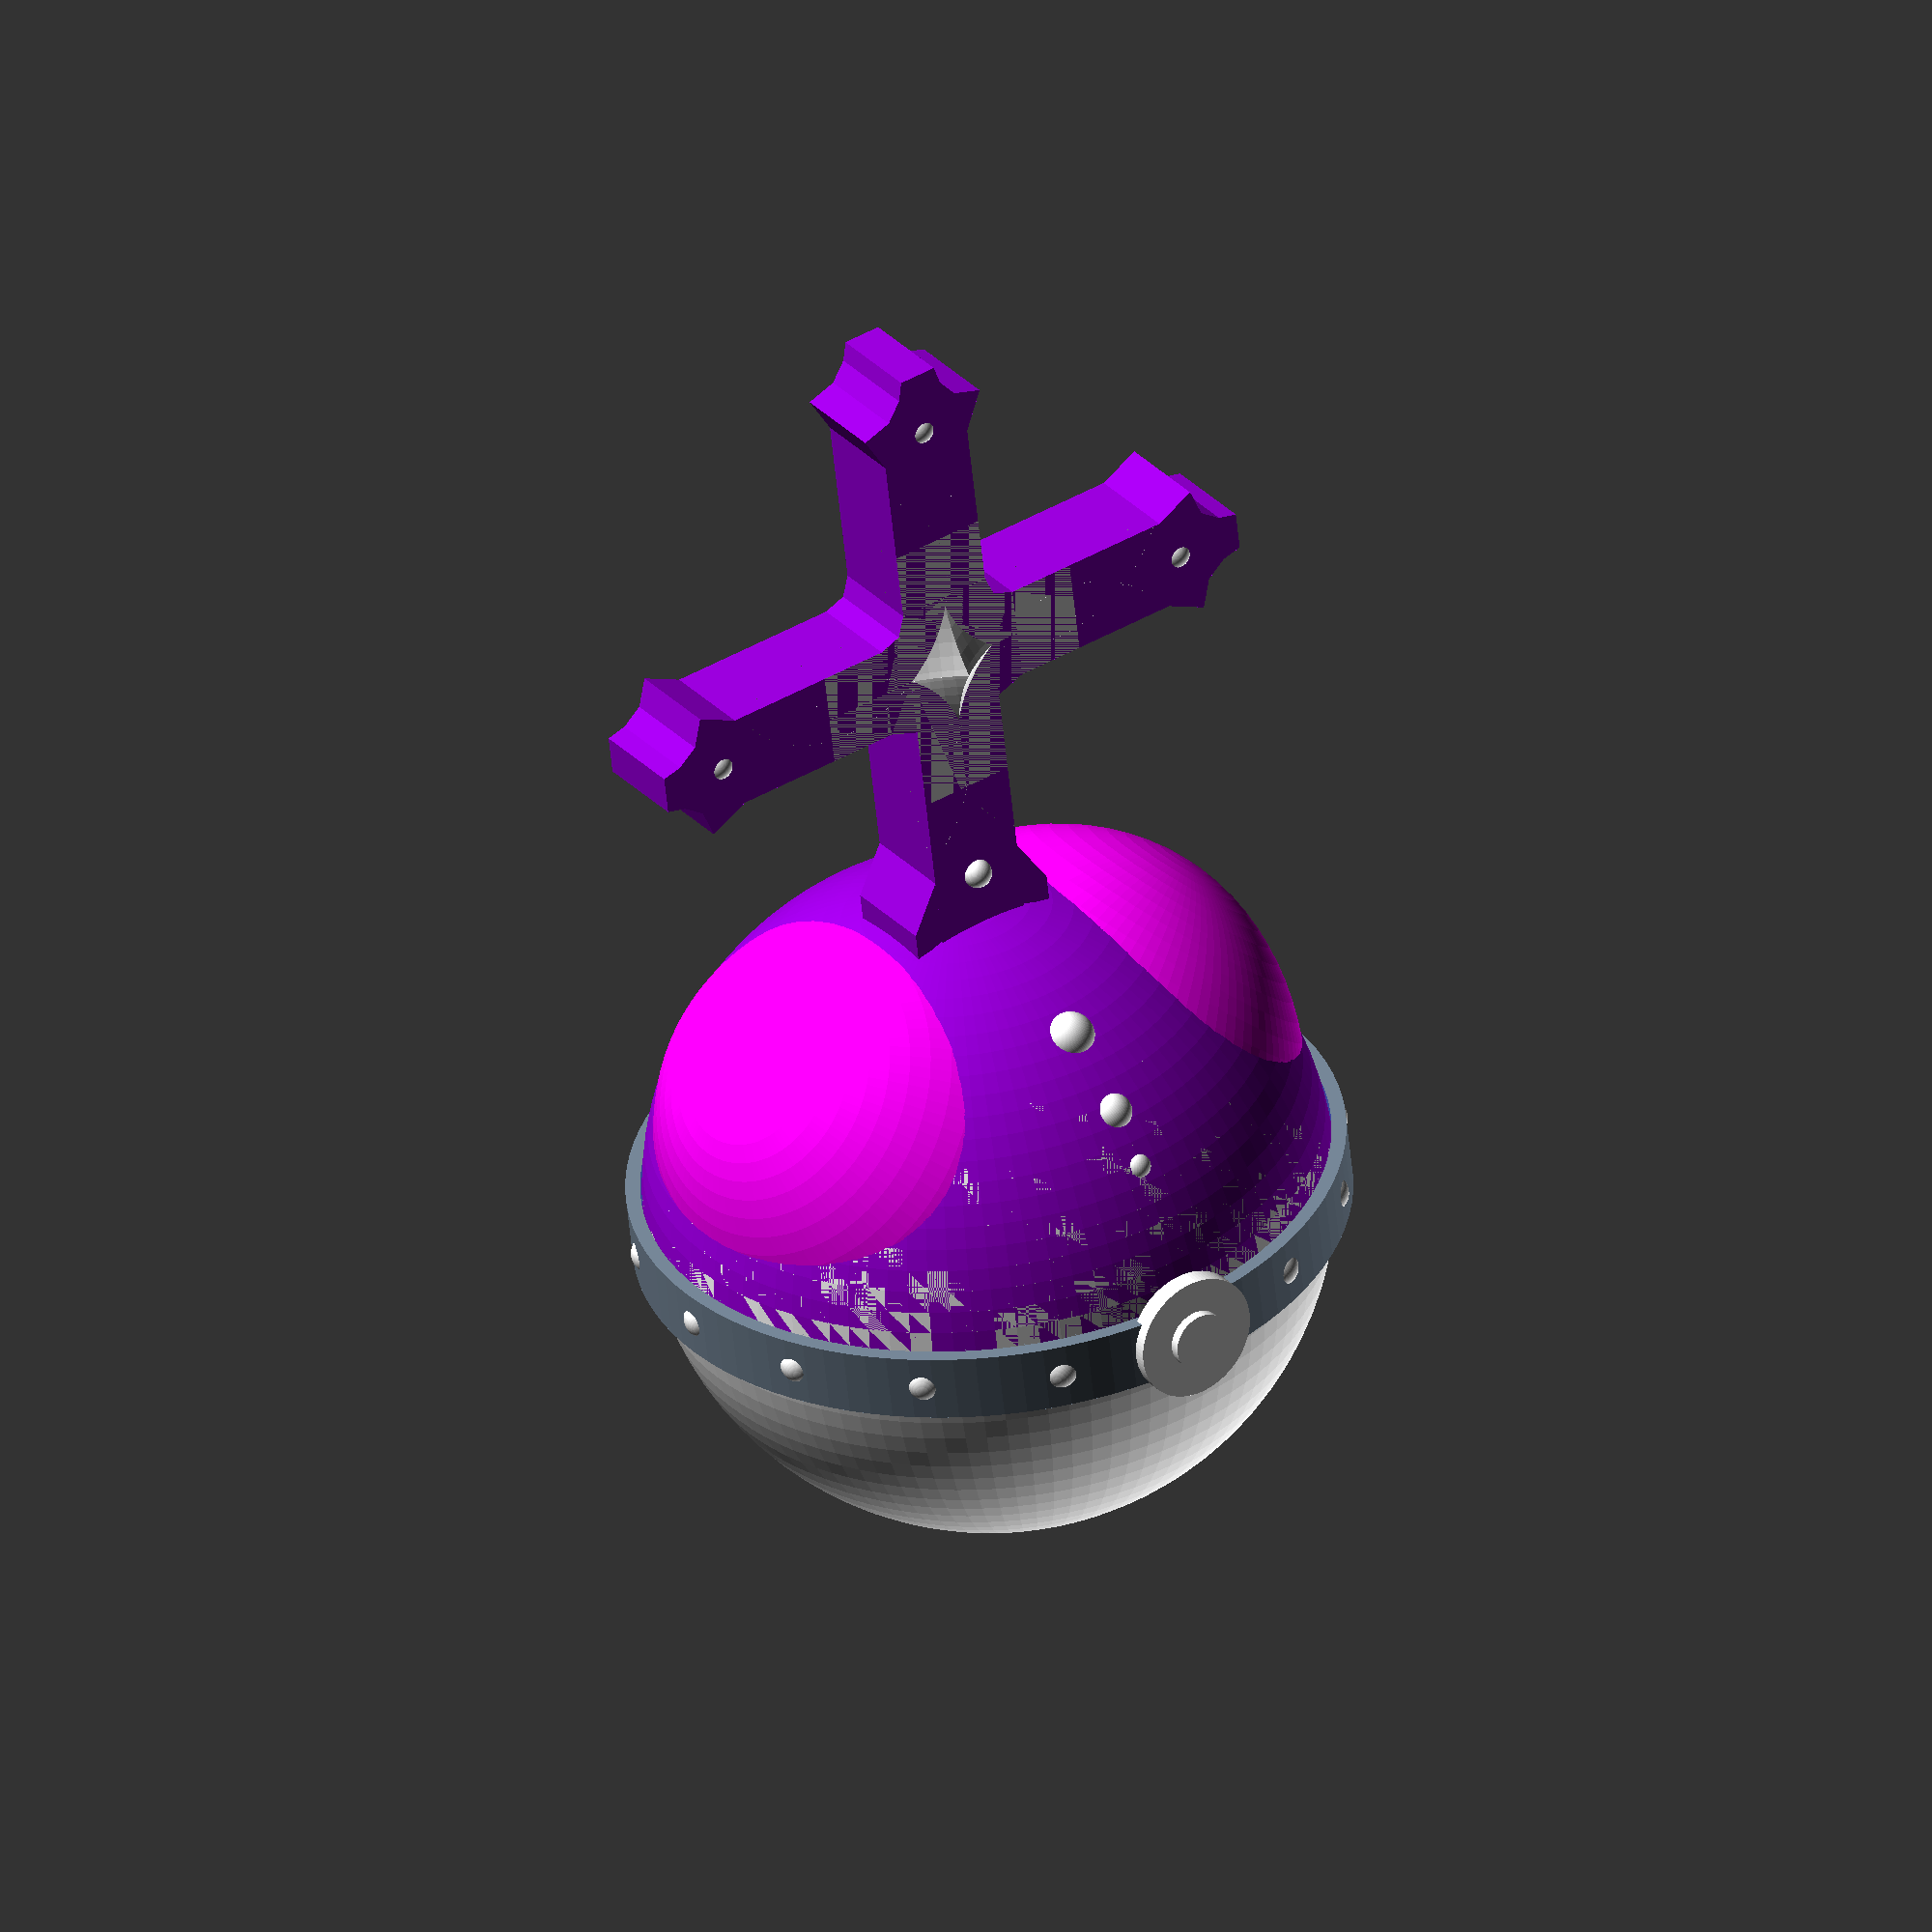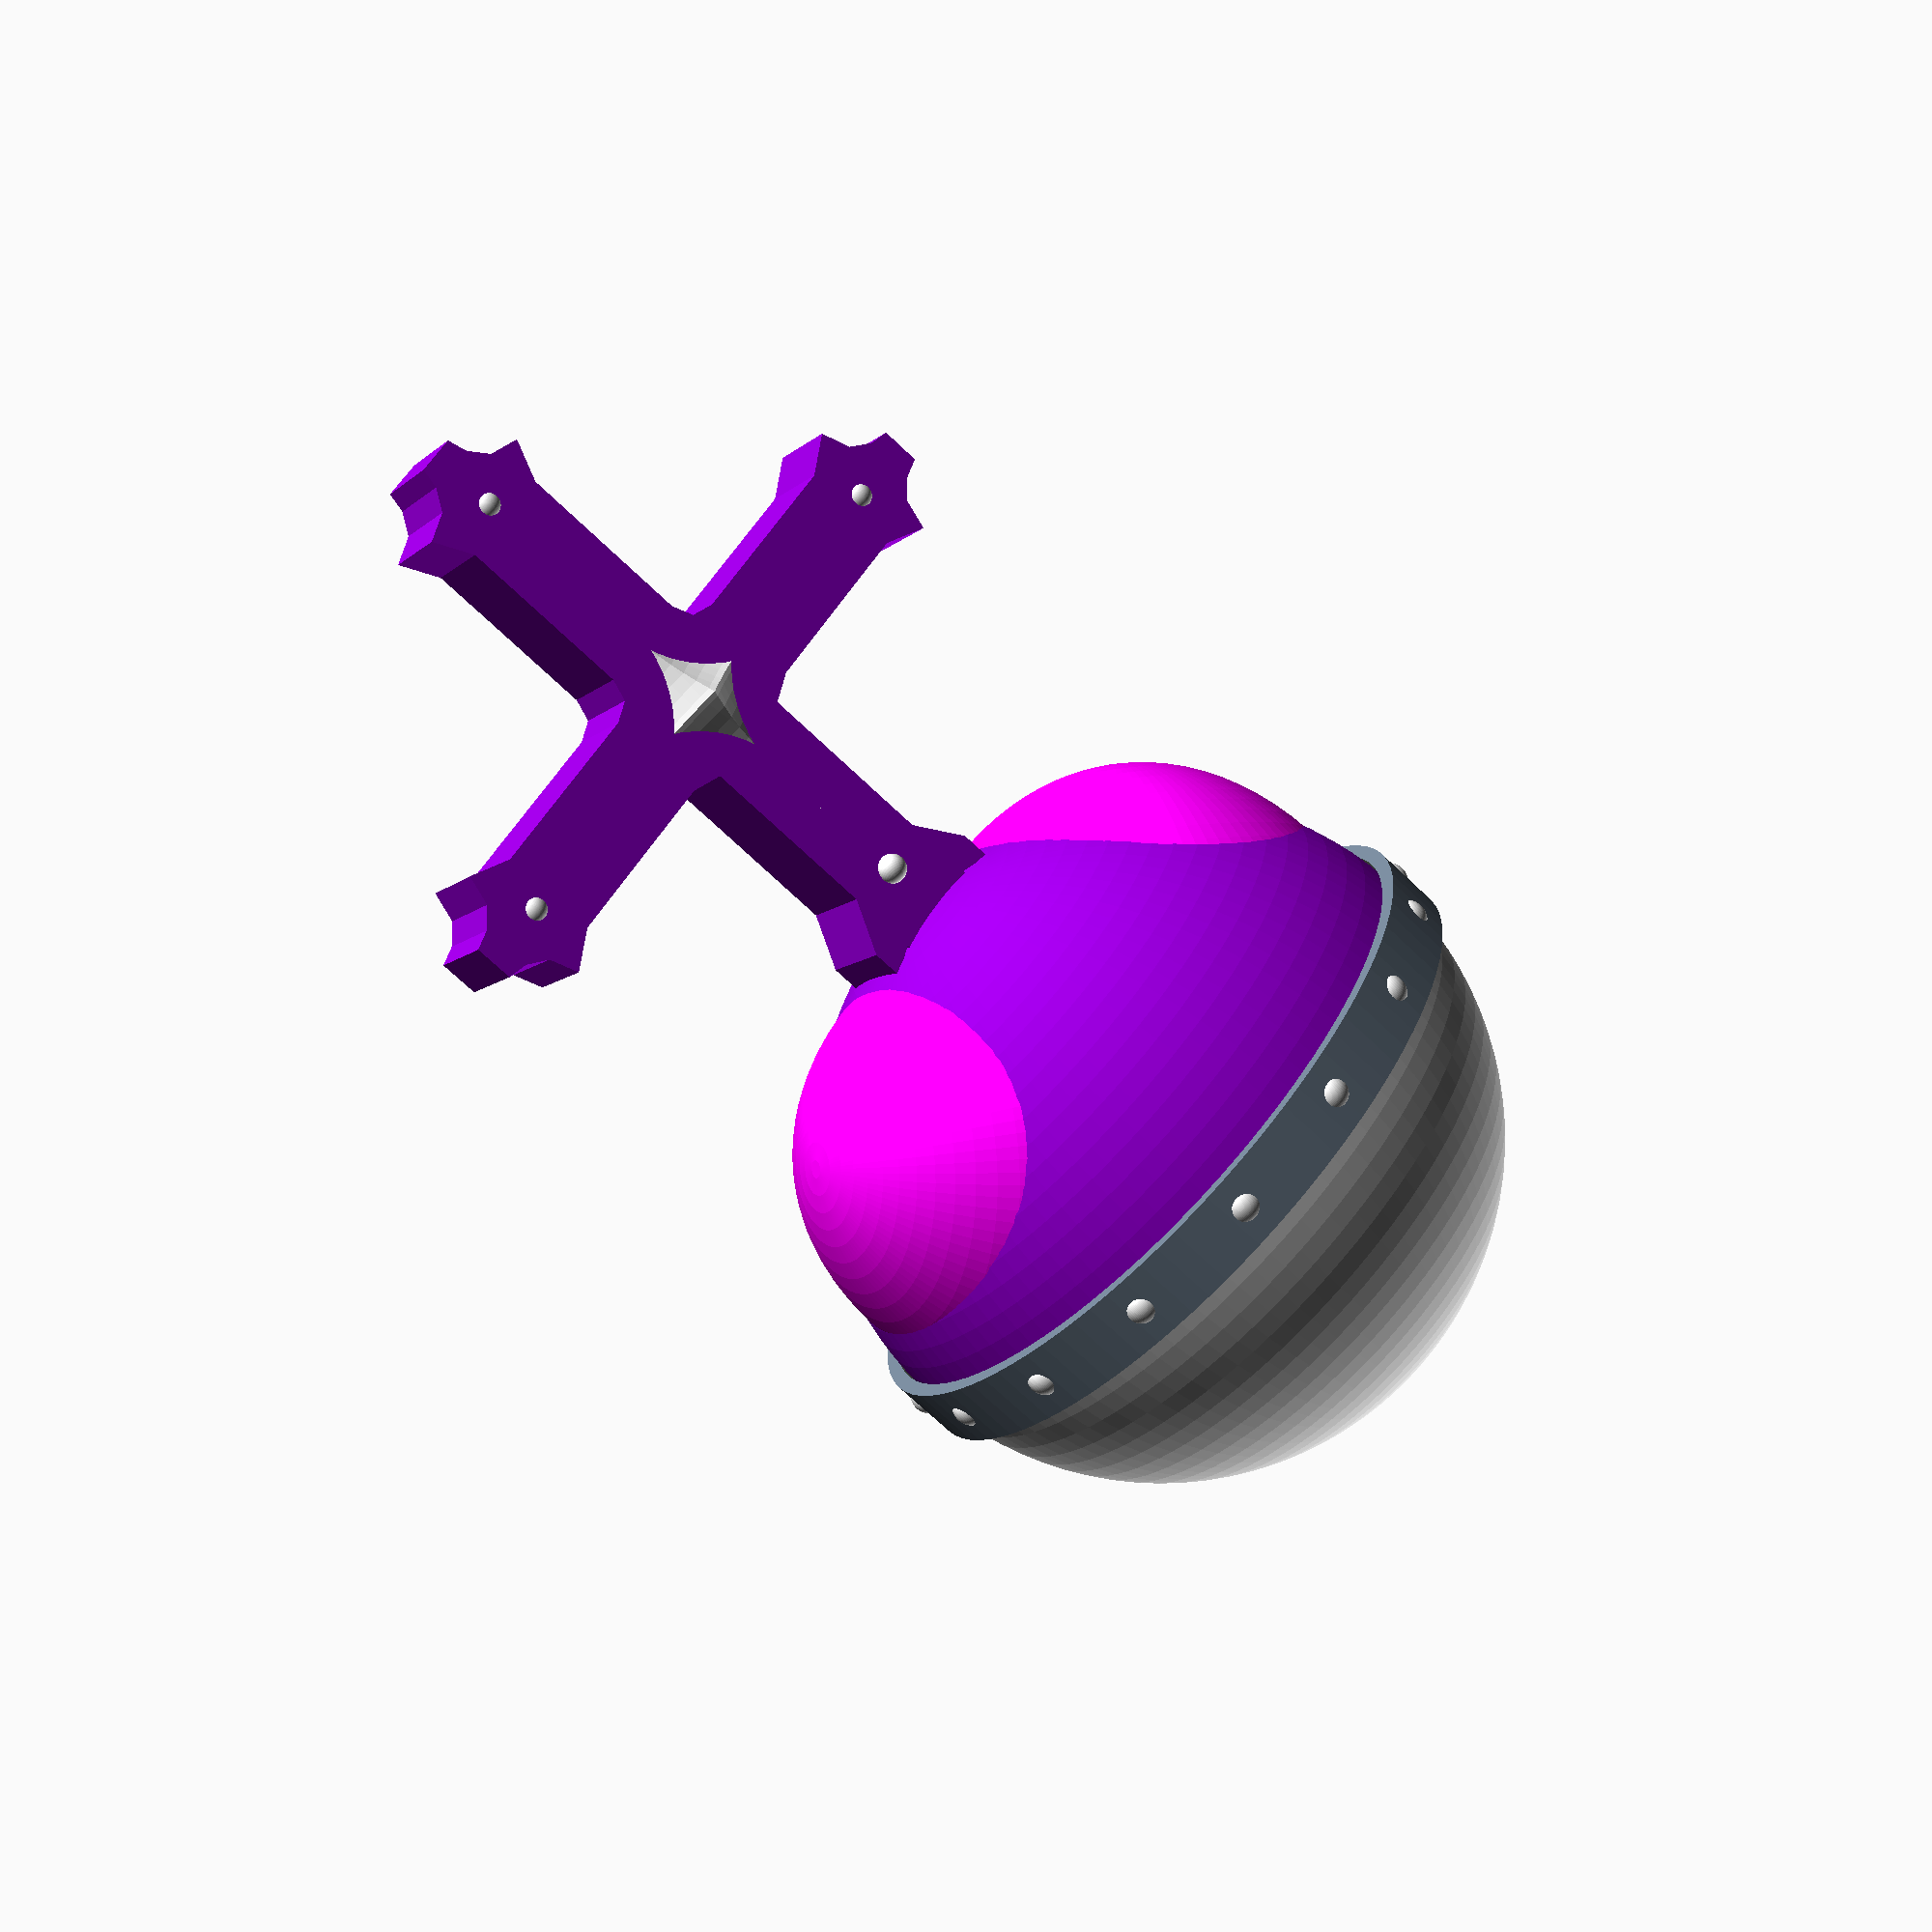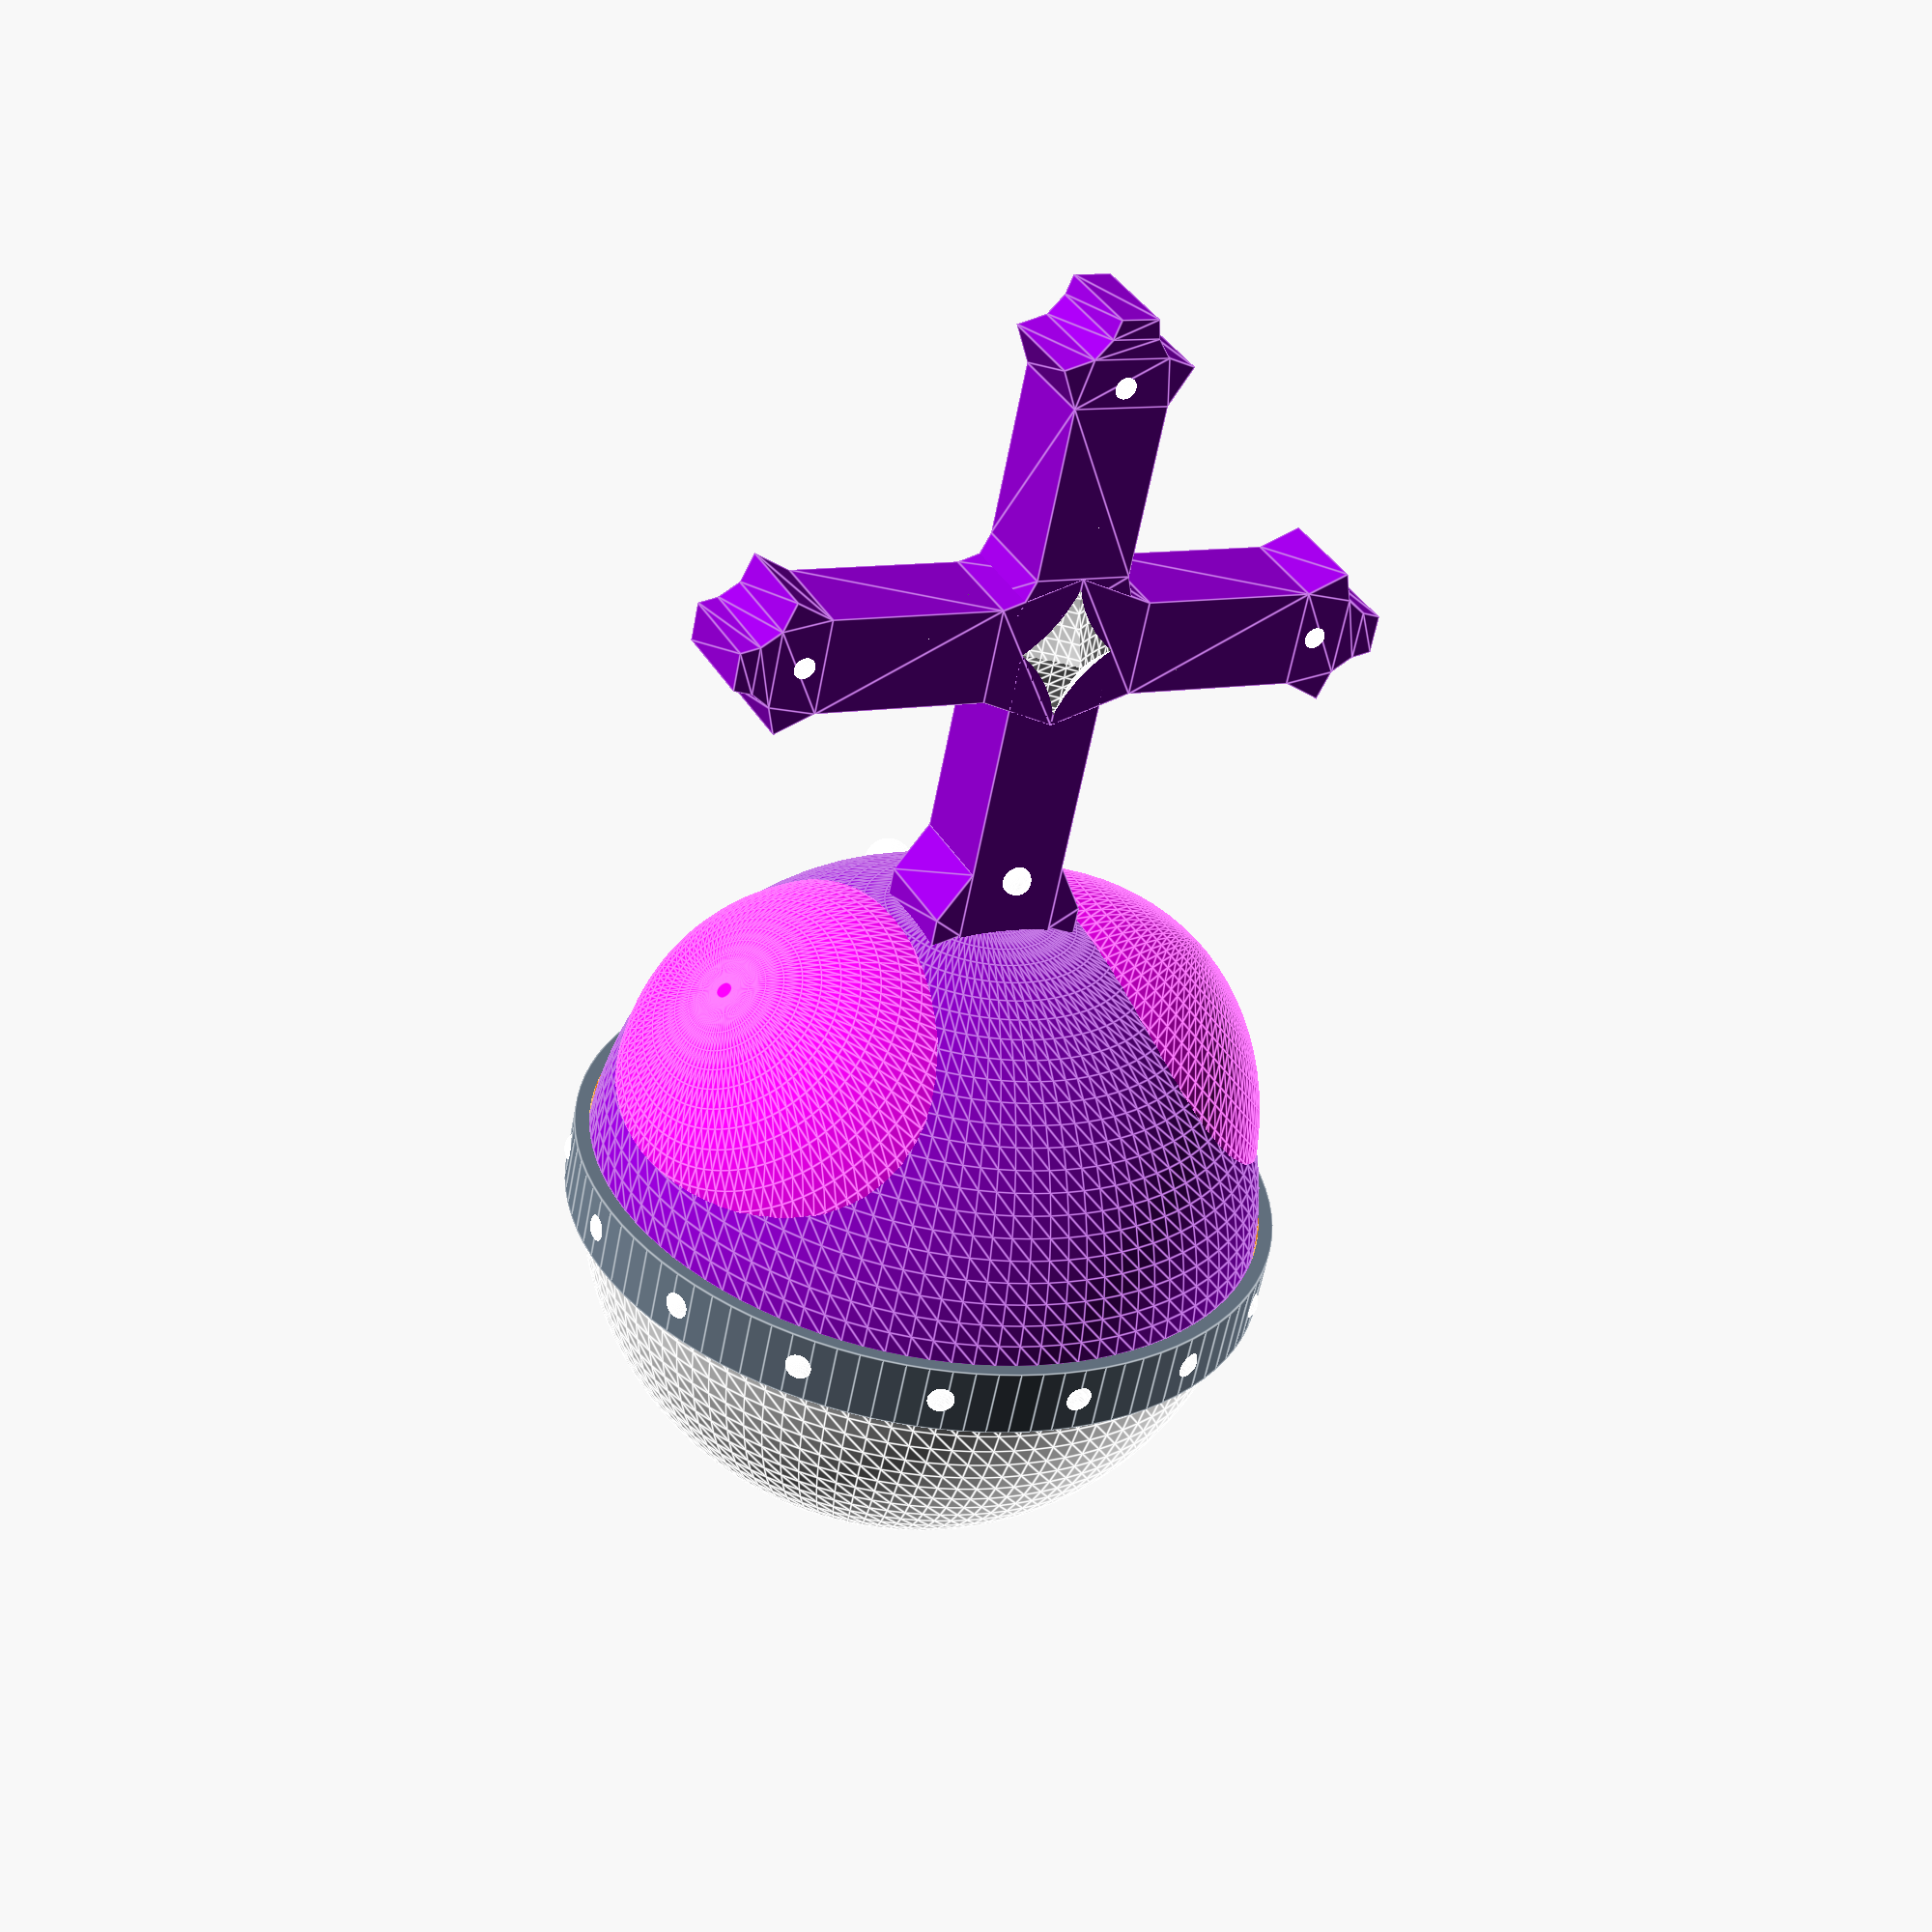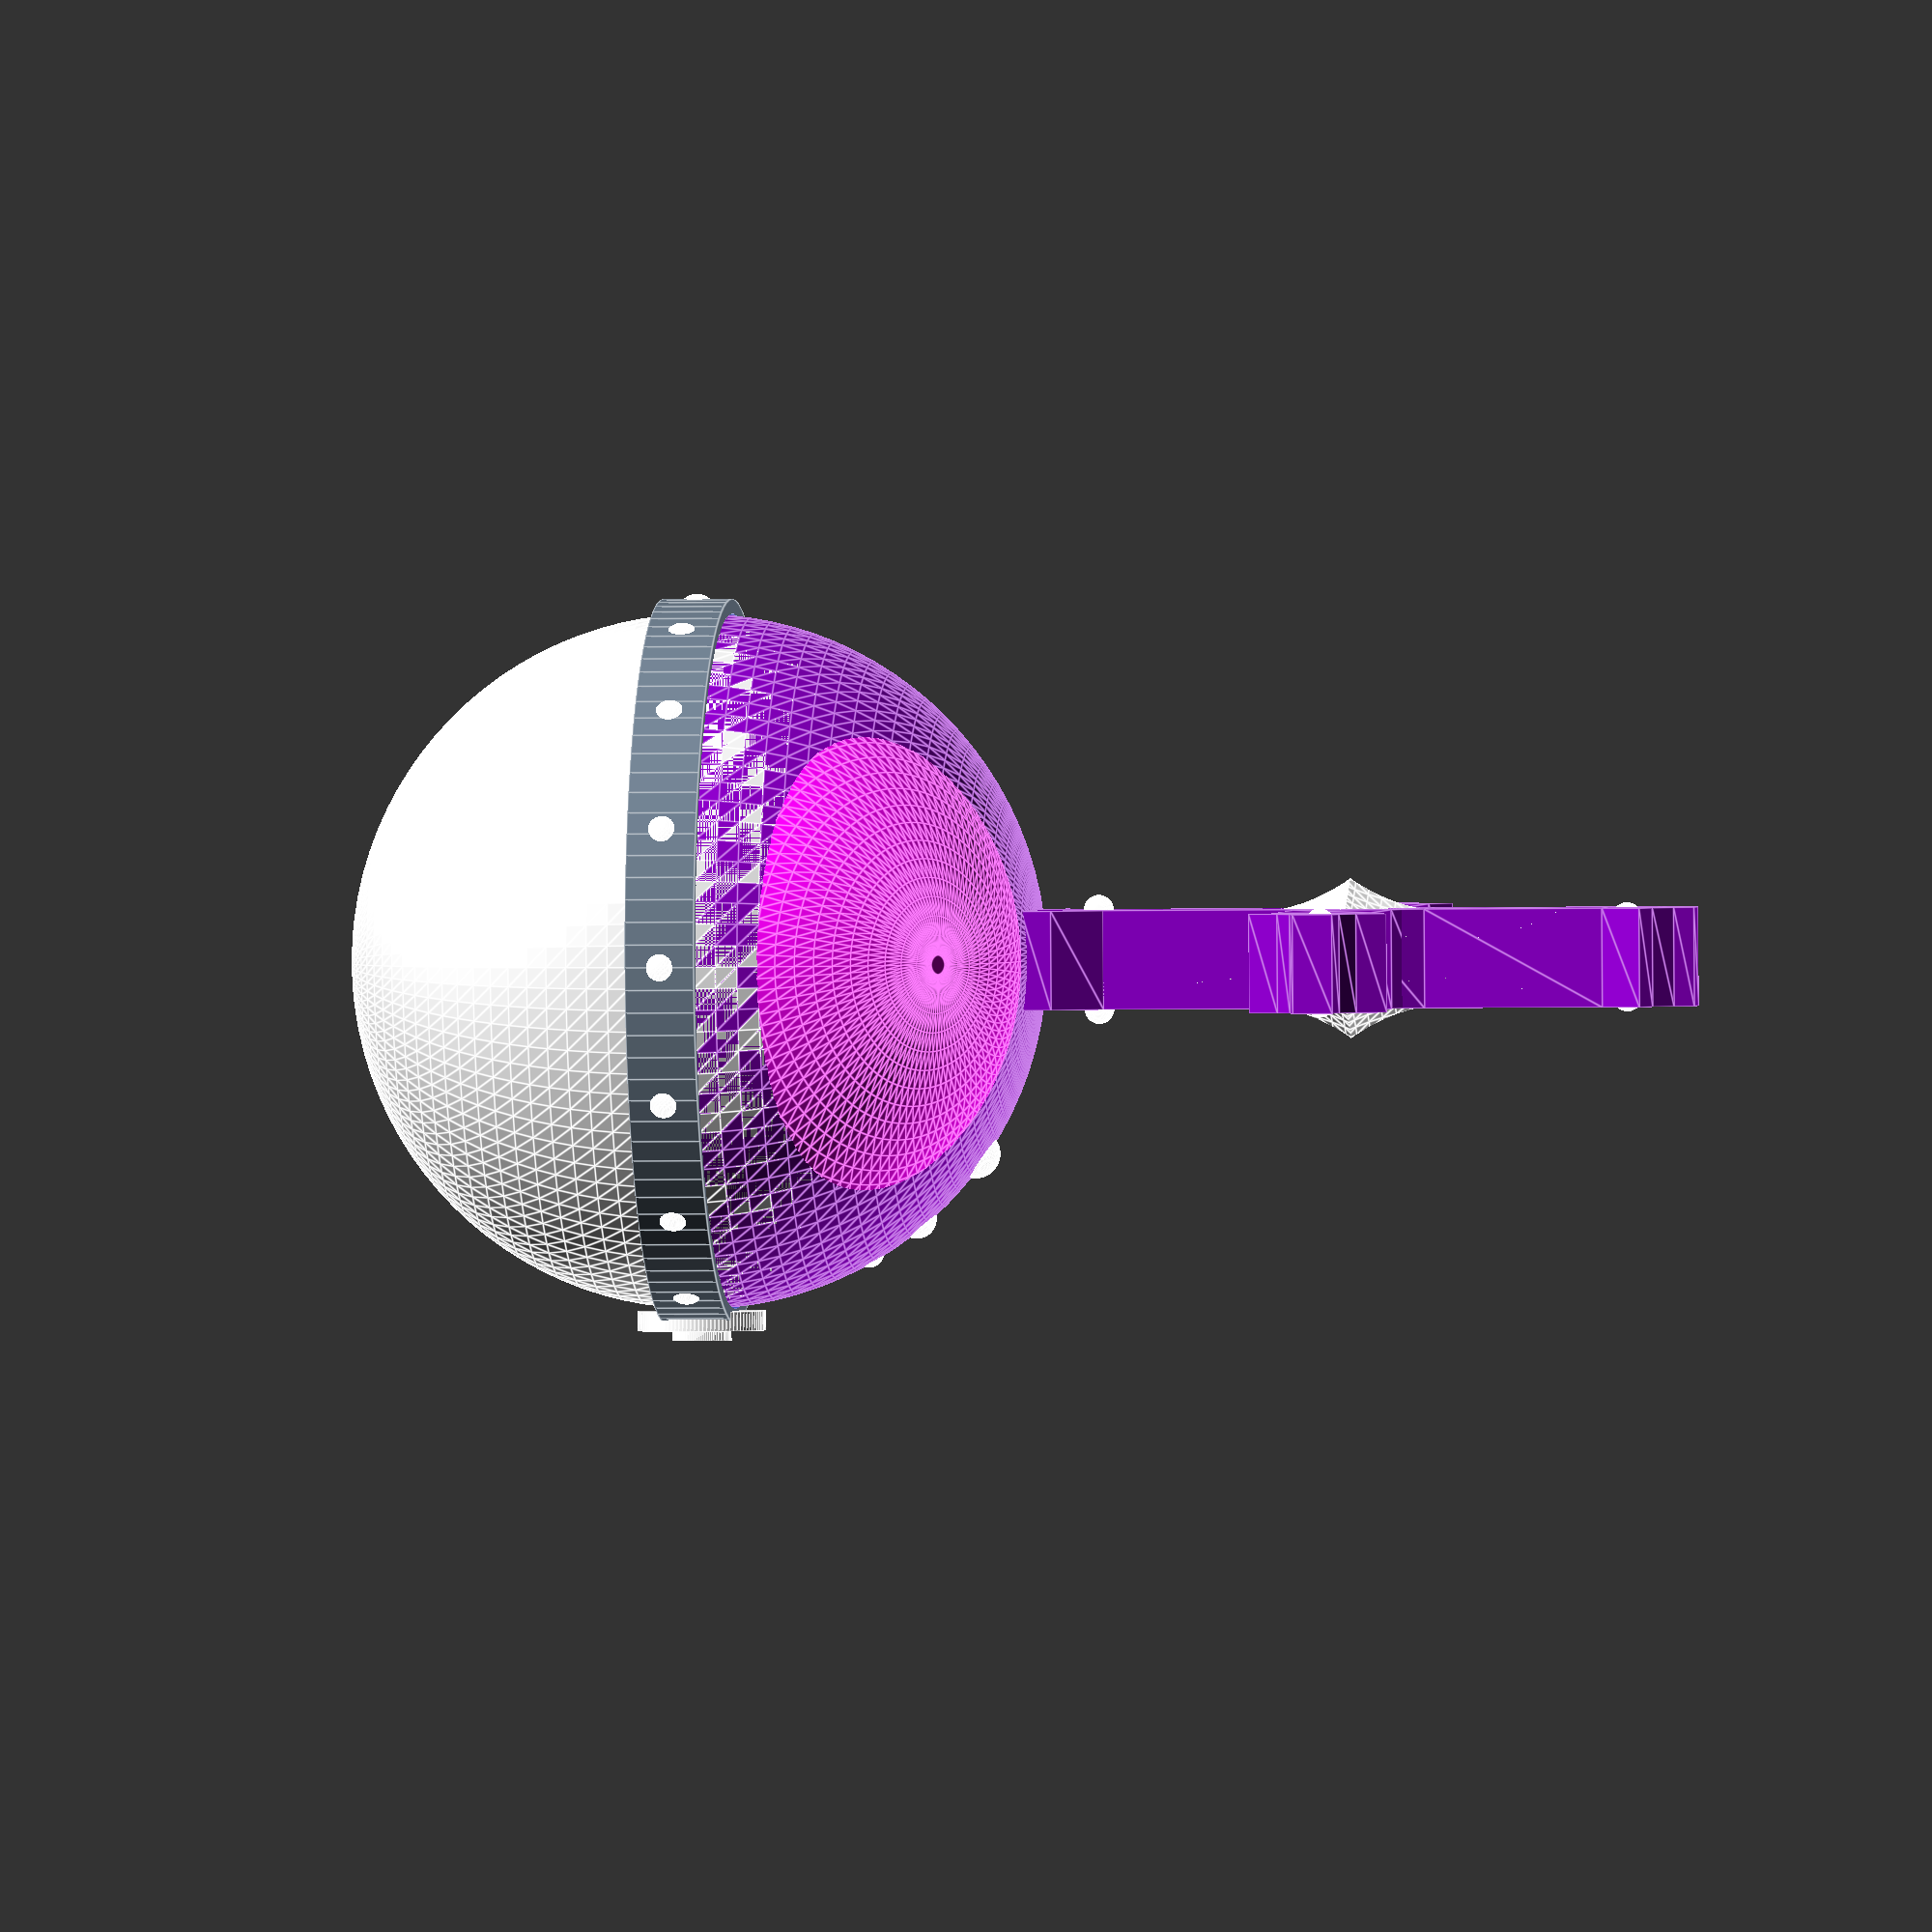
<openscad>
part = "estourballeEntiere"; // [estourballeEntiere, demiSphereBas, demiSpherehaut, anneau, bouton, croix]

/* [Animation] */
// rotating animation
animation_rotation = false;

$fn = 100;

// cut the mug in quarter and display the nutella glass
debug = false;

/* [Hidden] */
is_animated = animation_rotation;
$vpt = is_animated?[0, 0, 0]:[];
$vpr = is_animated?[60, 0, animation_rotation?(365 * $t):45]:[]; // animation rotate around the object
$vpd = is_animated?500:[];
if (debug) {
    difference() {
        estourballePieces(part);
        translate([0, 0, - 100]) cube(200);
    }
} else {
    estourballePieces(part);
}

module estourballePieces(part) {
    ballDiameter = 70;
    thickness = 5;
    if (part == "demiSphereBas") {
        halfSphereBottom(ballDiameter, thickness);
    } else if (part == "demiSpherehaut") {
        halfSphereTop(ballDiameter, thickness);
    } else if (part == "anneau") {
        ringBlack(ballDiameter, thickness);
    } else if (part == "bouton") {
        button(ballDiameter);
    } else if (part == "croix") {
        crossTop();
    } else {
        estourballe(ballDiameter, thickness);
    }
}

module estourballe(ballDiameter, thickness) {
    halfSphereTop(ballDiameter, thickness);
    halfSphereBottom(ballDiameter, thickness);
    ringBlack(ballDiameter, thickness);
    button(ballDiameter);
    bandes(ballDiameter, thickness);
    crossTop();
}

module halfSphereBottom(ballDiameter, thickness) {
    color("white")
        translate([0, 0, - 0.01])
            difference() {
                sphere(d = ballDiameter);
                translate([0, 0, ballDiameter / 2 + 1])
                    cube(ballDiameter, center = true);
                sphere(d = ballDiameter - thickness);
            }
}

module halfSphereTop(ballDiameter, thickness) {
    translate([0, 0, 0.01]) {
        difference() {
            union() {
                color("DarkViolet")
                    sphere(d = ballDiameter);
                color("Magenta") {
                    mmirror([0,0,1])
                        rotate([45, 0, 0])
                            scale([0.9, 0.8, 1.1])
                               sphere(d = ballDiameter);
                }
                color("white") {
                    rotate([0,-55,0])
                        translate([ballDiameter / 2-1, 0, 0])
                            sphere(d = 5);
                    rotate([0,-40,0])
                        translate([ballDiameter / 2-1, 0, 0])
                            sphere(d = 4);
                    rotate([0,-30,0])
                        translate([ballDiameter / 2-1, 0, 0])
                            sphere(d = 3);
                }
            }
            translate([0, 0, - ballDiameter / 2 - 1])
                cube(ballDiameter, center = true);
            sphere(d = ballDiameter - thickness);
            crossTop();
        }
    }
}

module bandes(ballDiameter, thickness) {
    bande1(ballDiameter, thickness);
    bande2(ballDiameter, thickness);
}

module nails(ballDiameter) {
    color("white")
    for (i = [0:16]) {
        rotate([0, 0, i * 360 / 16])
            translate([0, ballDiameter / 2, 0])
                sphere(d = 4);
    }
}

module ringBlack(ballDiameter, thickness) {
    difference() {
        color("SlateGray")
            cylinder(d = ballDiameter + 3, h = 7, center = true);
        button(ballDiameter);
        translate([0, 0, 1])
            cylinder(d = ballDiameter, h = ballDiameter);
        translate([0, 0, - ballDiameter - 1])
            cylinder(d = ballDiameter, h = ballDiameter);
        cylinder(d = ballDiameter - 4, h = ballDiameter, center = true);
    }
    nails(ballDiameter);
}

module button(ballDiameter) {
    color("white")
        rotate([0, 90, 0]) {
            translate([0, 0, ballDiameter / 2 + 0.2]) {
                cylinder(d = 13, h = 2);
                cylinder(d = 6, h = 3);
            }
        }
}

module crossTop() {
    translate([0, 0, 66]) {
        arm();
        rotate([90, 0, 0])
            arm();
        rotate([- 90, 0, 0])
            arm();
        crossBase();

        mmirror([0, 0, 1])
        mmirror([1, 0, 0])
        mmirror([0, 1, 0]) {
            crosMidle();
        }
    }
}

module crosMidle() {
    color("white")
    translate([5.001,0,0])
    difference() {
        cube(15);
        translate([18.5,13,11])
           sphere(23);
    }
}

module crossBase() {
    translate([0, 0, - 35 / 2]) {
        color("DarkViolet") {
            cube([10, 10, 35], center = true);
            translate([5, 0, 0])
                rotate([0, -90, 0])
                    linear_extrude(10) {
                        mmirror([0, 1]) {
                            crossFoot();
                        }
                    }
        }
        color("white") {
            translate([5, 0, -8])
                sphere(d = 3);
            translate([-5, 0, -8])
                sphere(d = 3);
        }
    }
}

module crossFoot() {
    polygon([[- 14, 5],
            [- 15, 8],
            [- 12, 8],
            [- 7, 5]]);
}

module arm() {
    translate([5, 0, 0])
        rotate([90, 0, 0])
            rotate([0, - 90, 0]) {
                color("DarkViolet") {
                    linear_extrude(10) {
                        mmirror([1, 0]) {
                            halfArm();
                        }
                    }
                }
                color("white") {
                    translate([0, 28, 1])
                        sphere(d = 3);
                    translate([0, 28, 9])
                        sphere(d = 3);
                }
            }
}

module halfArm() {
    polygon([[0, 0],
            [0, 35],
            [2, 35],
            [2.5, 33],
            [4, 31],
            [7, 30],
            [5, 26],
            [5, 8],
            [8, 0]]);
}

/*
same as mirror but duplicate children
*/
module mmirror(mat) {
    children();
    mirror(mat)
        children();
}

</openscad>
<views>
elev=56.3 azim=55.7 roll=5.7 proj=o view=wireframe
elev=70.1 azim=232.0 roll=46.1 proj=p view=wireframe
elev=239.3 azim=63.8 roll=190.7 proj=p view=edges
elev=182.5 azim=266.5 roll=263.6 proj=o view=edges
</views>
